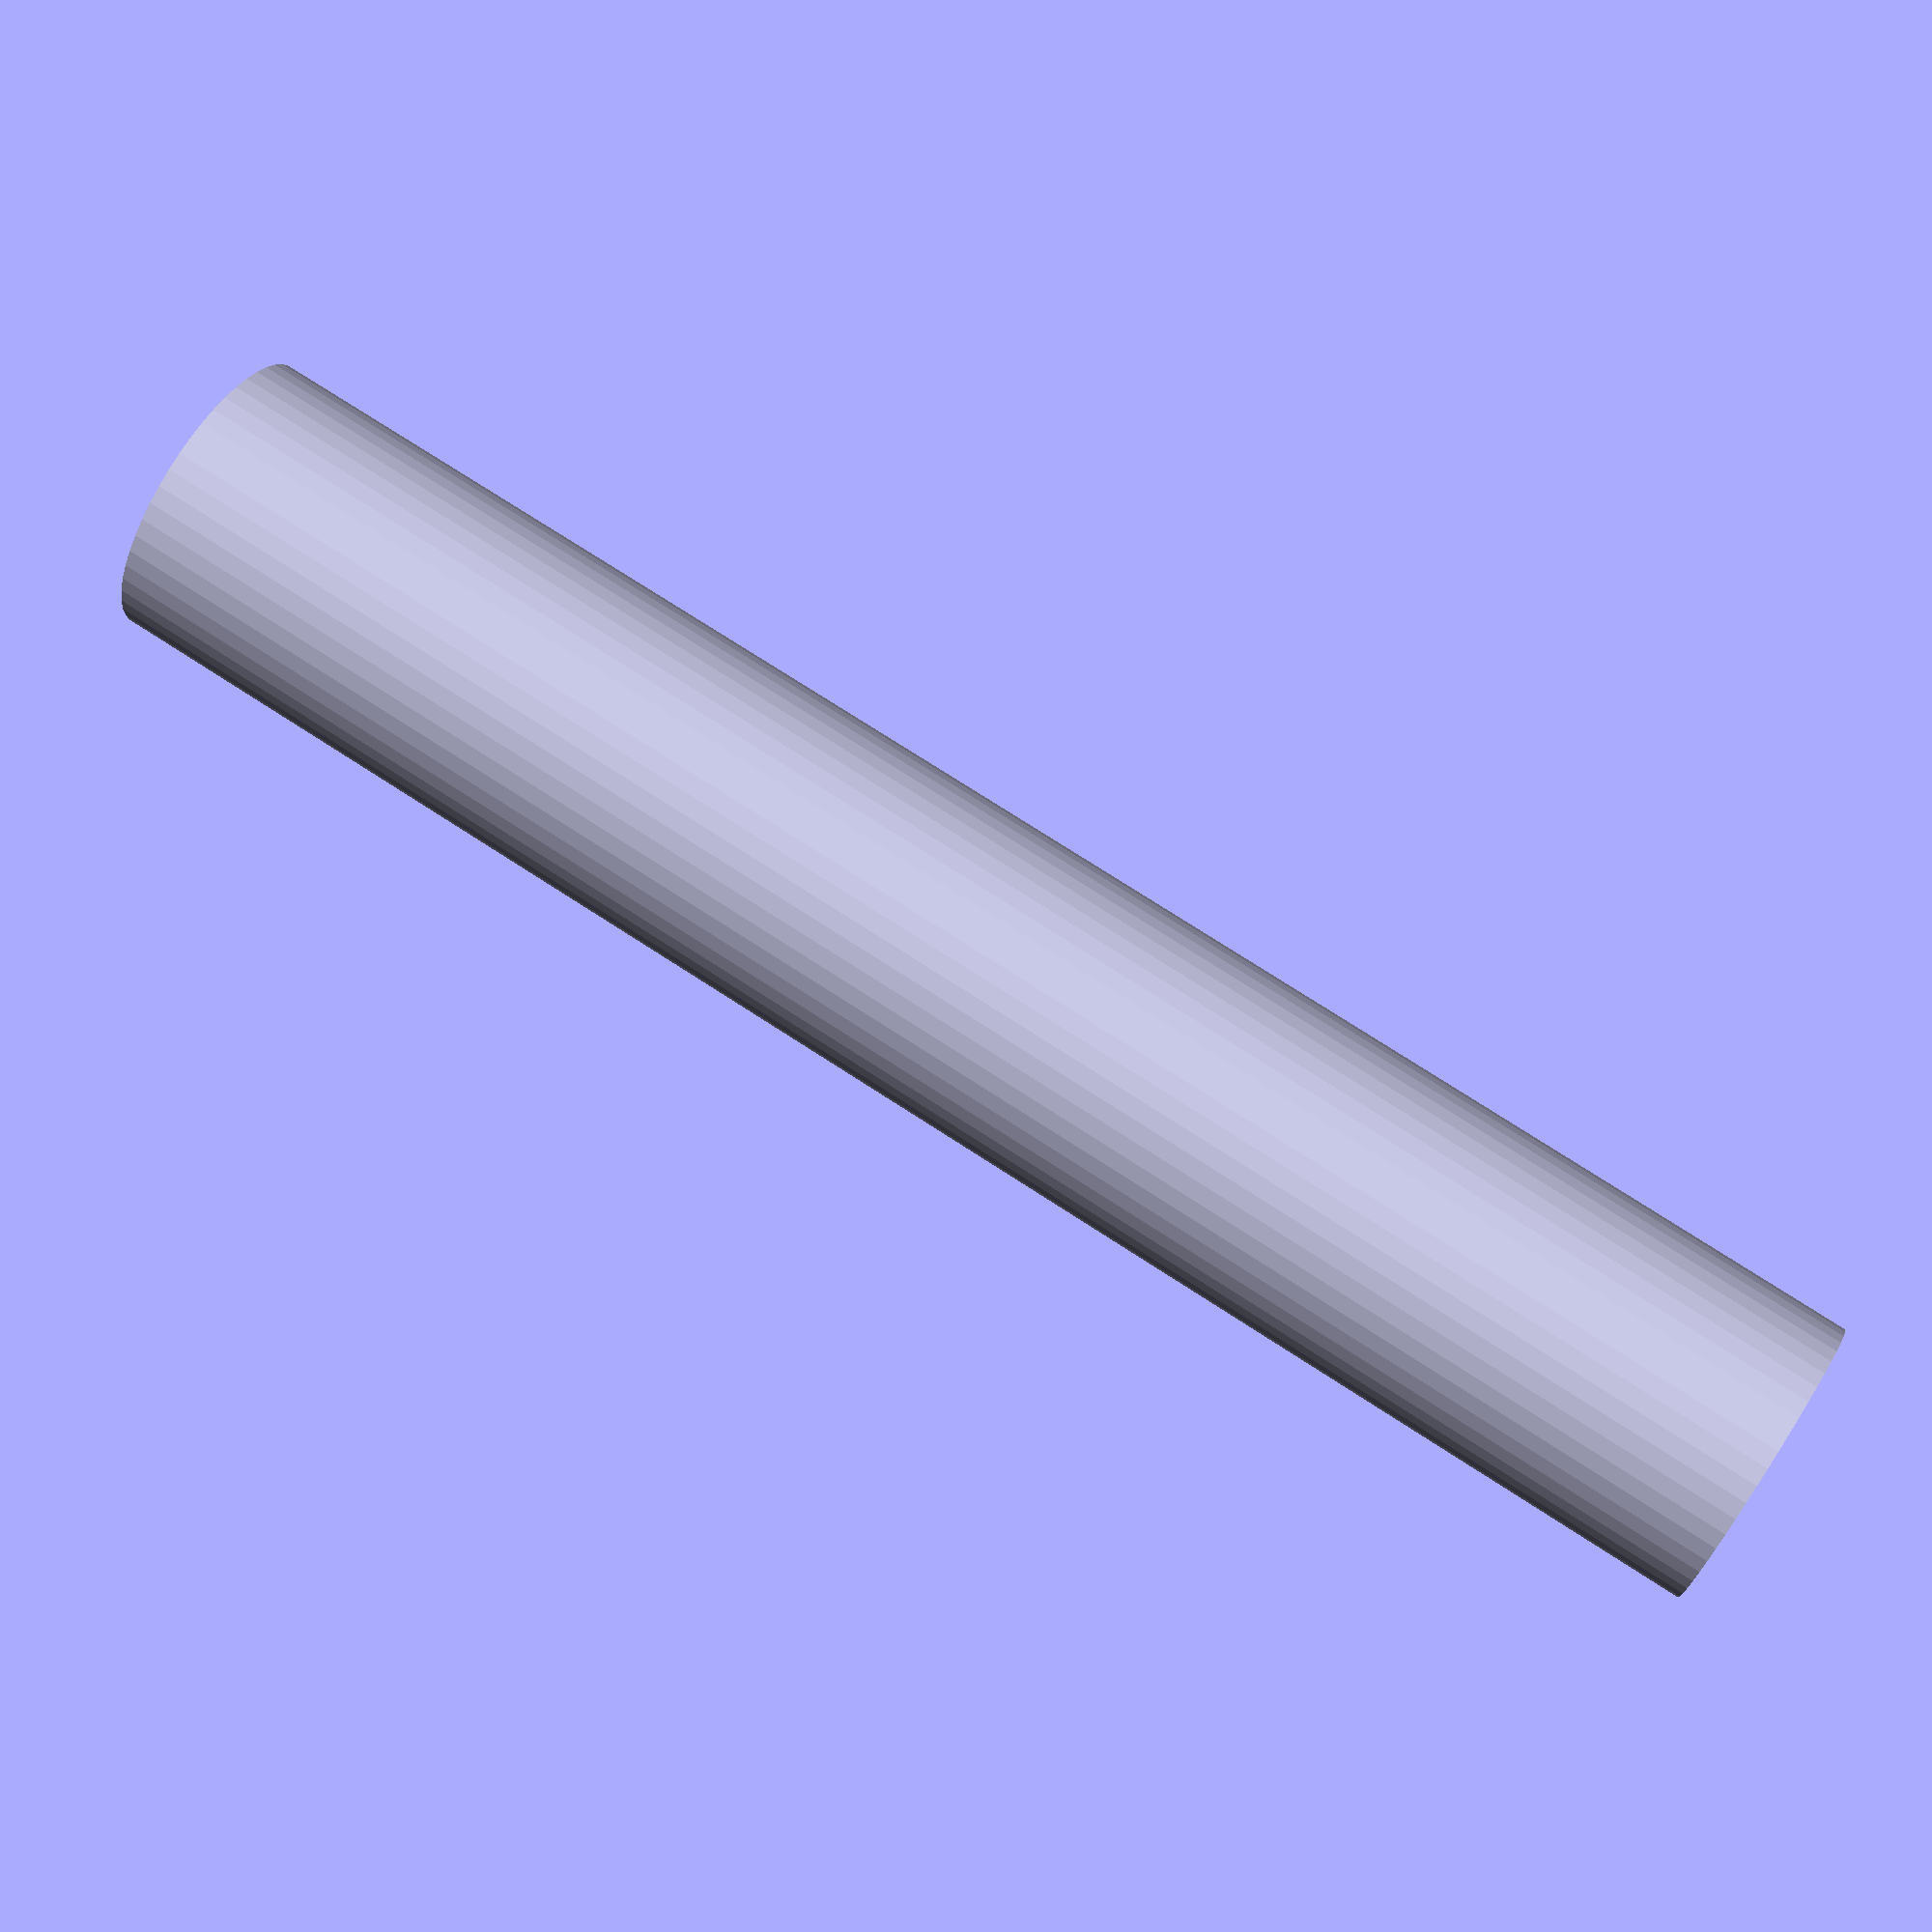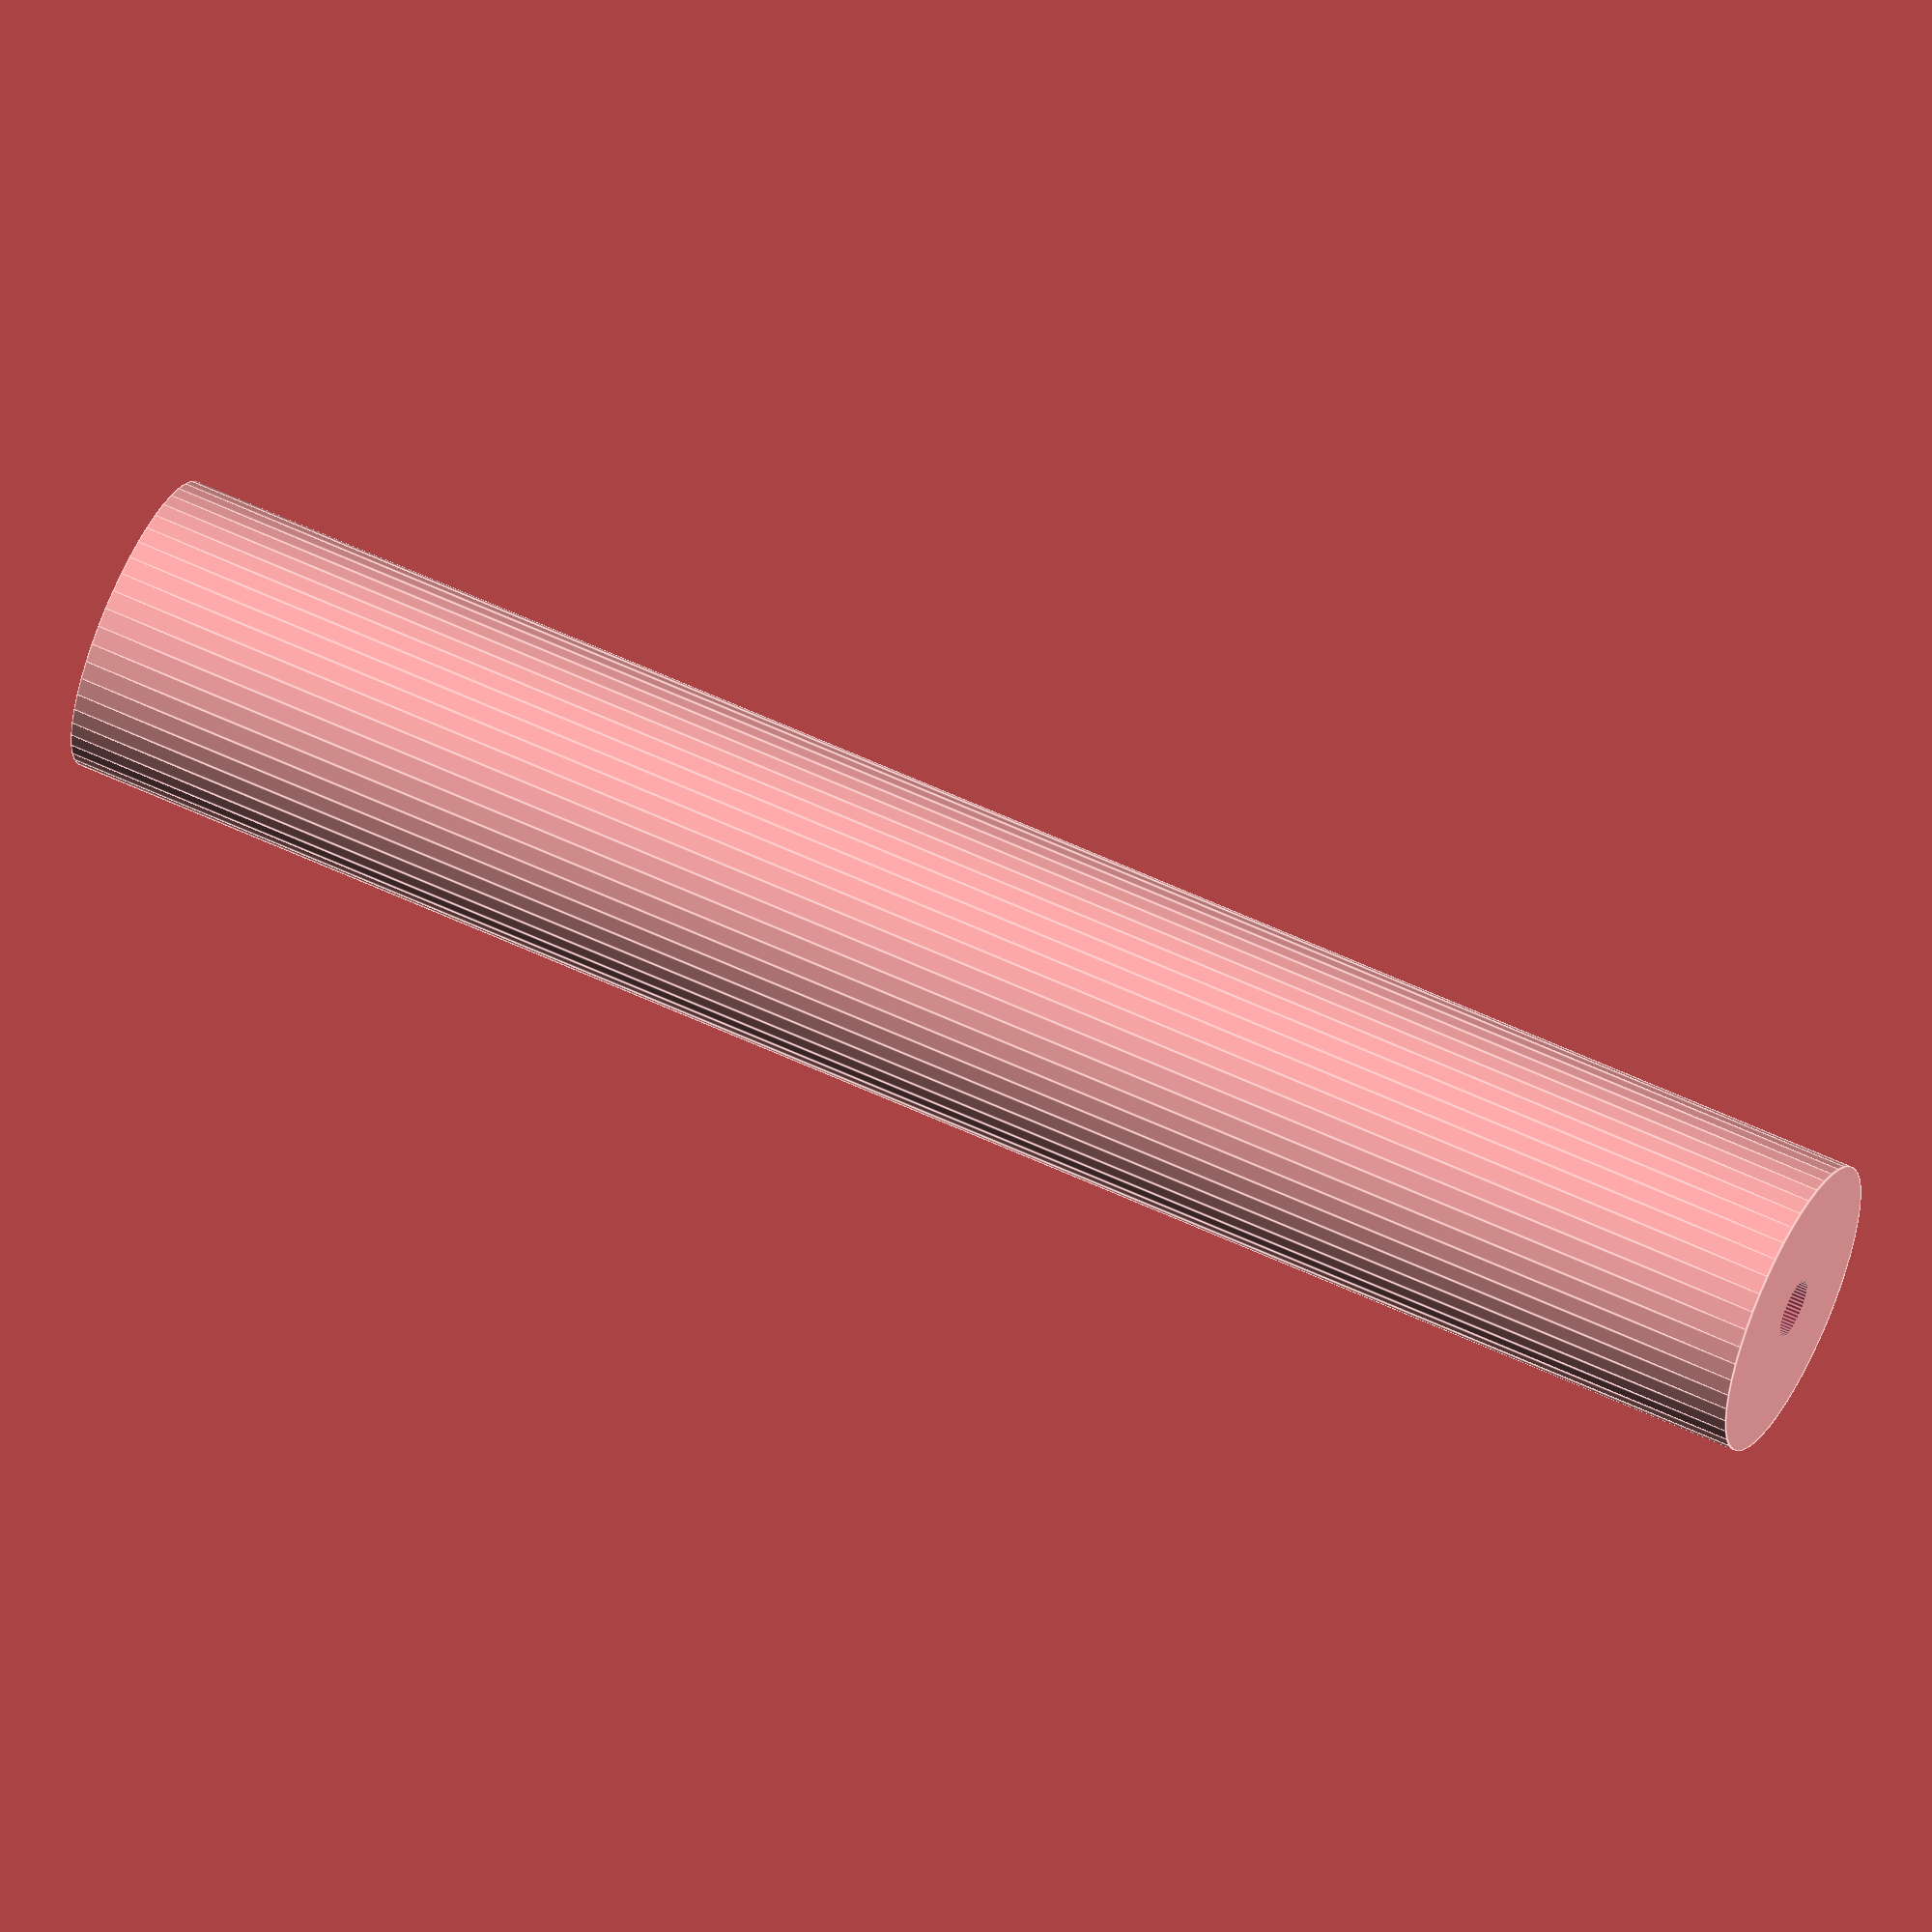
<openscad>
$fn = 50;


difference() {
	union() {
		translate(v = [0, 0, -30.0000000000]) {
			cylinder(h = 60, r = 5.0000000000);
		}
	}
	union() {
		translate(v = [0, 0, -100.0000000000]) {
			cylinder(h = 200, r = 1.0000000000);
		}
	}
}
</openscad>
<views>
elev=284.9 azim=275.9 roll=122.9 proj=p view=solid
elev=122.7 azim=177.2 roll=63.8 proj=o view=edges
</views>
